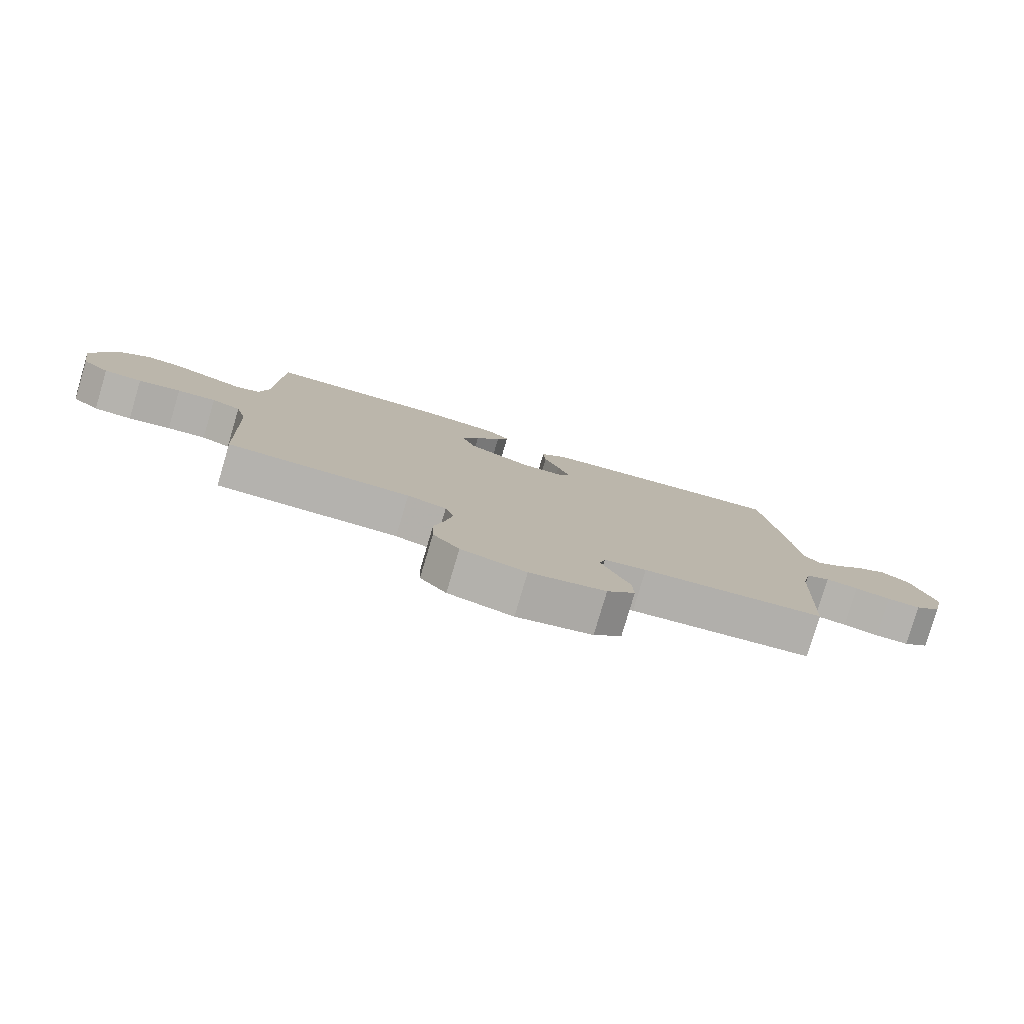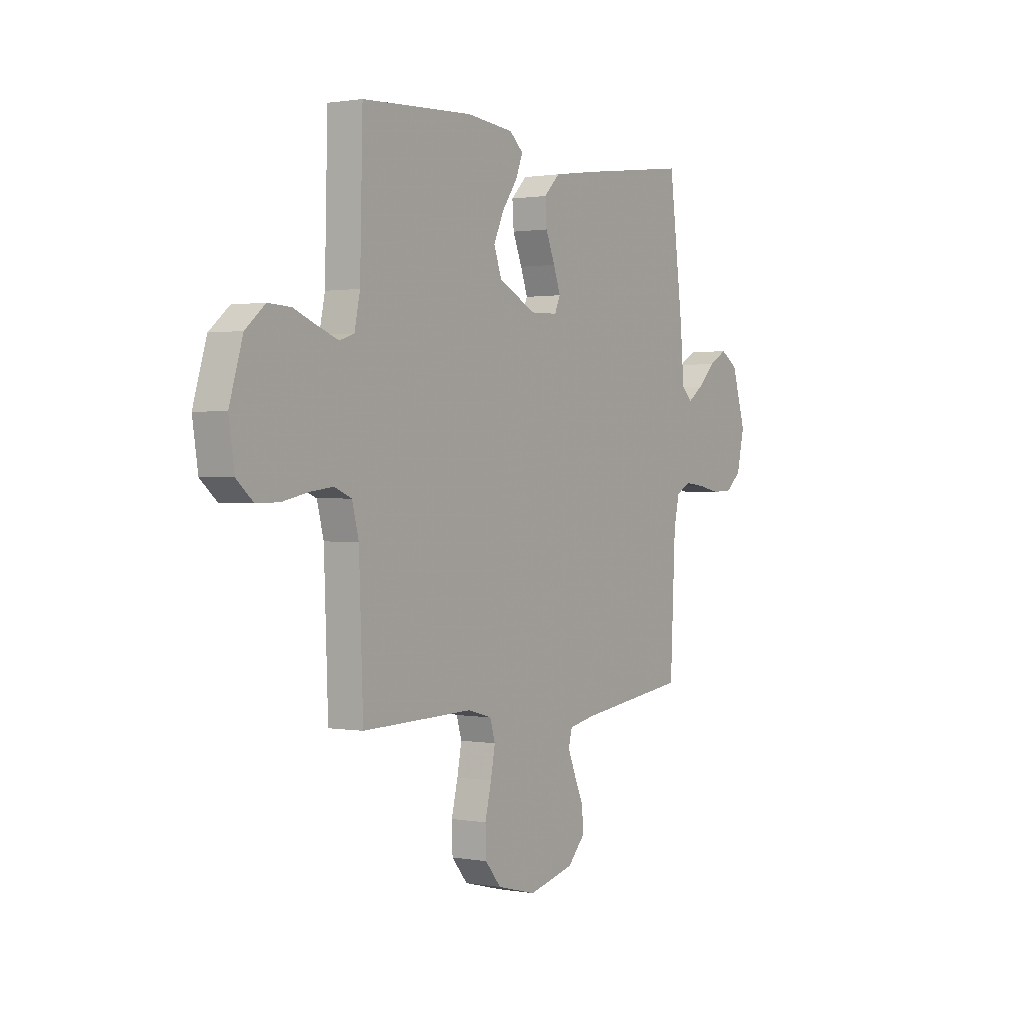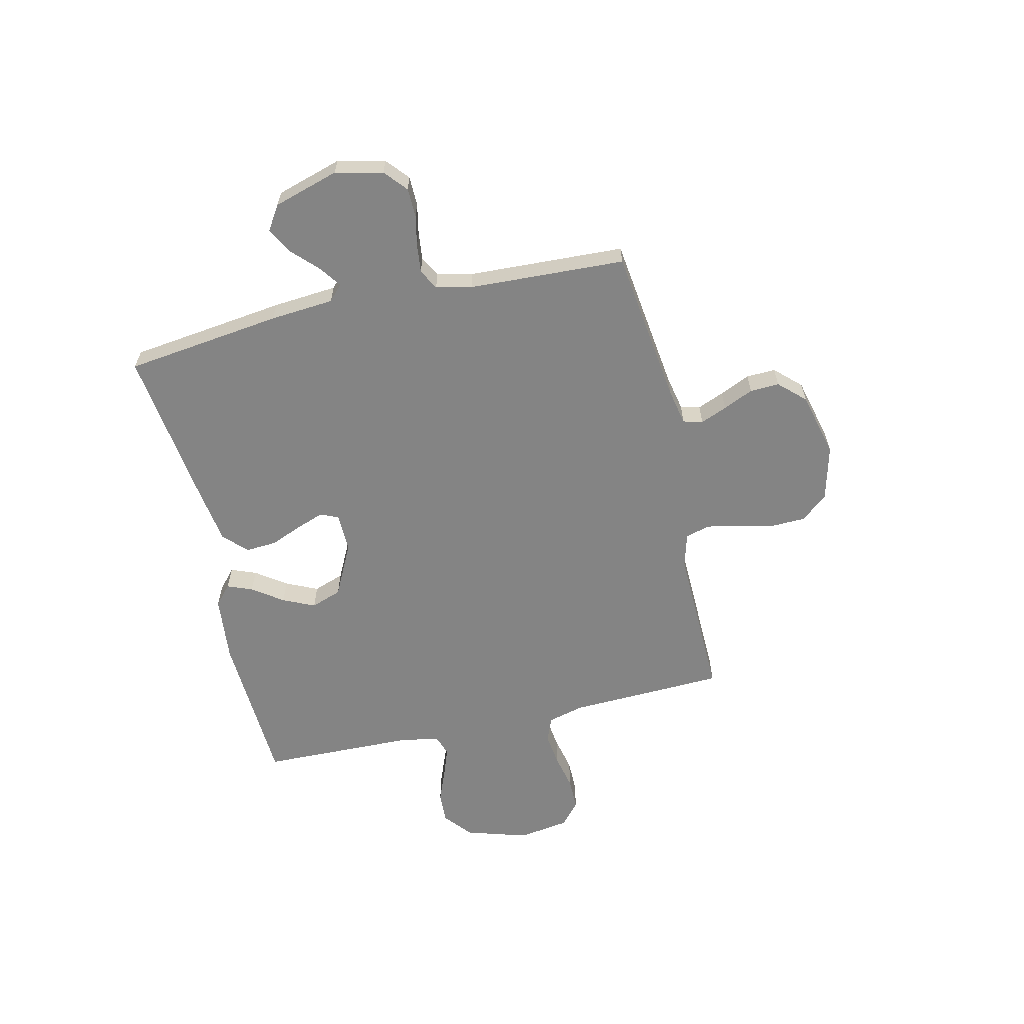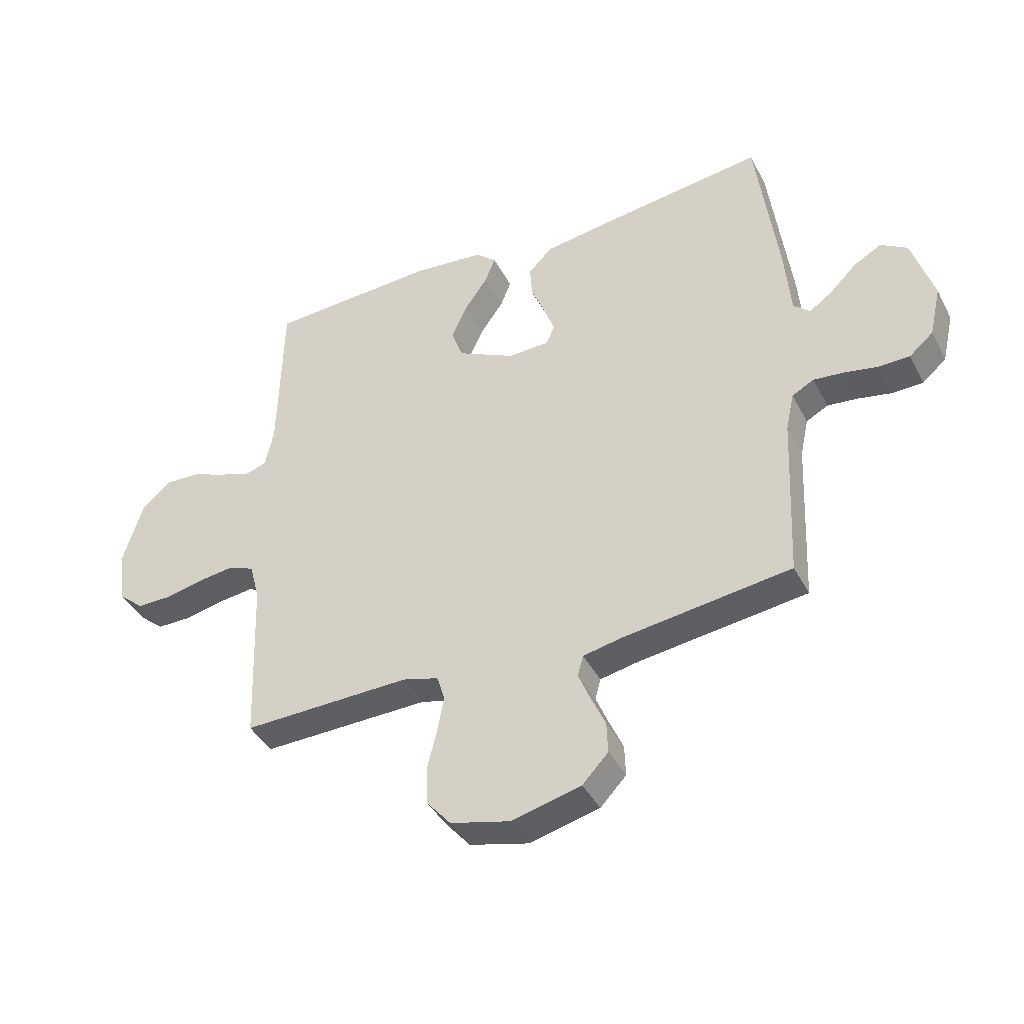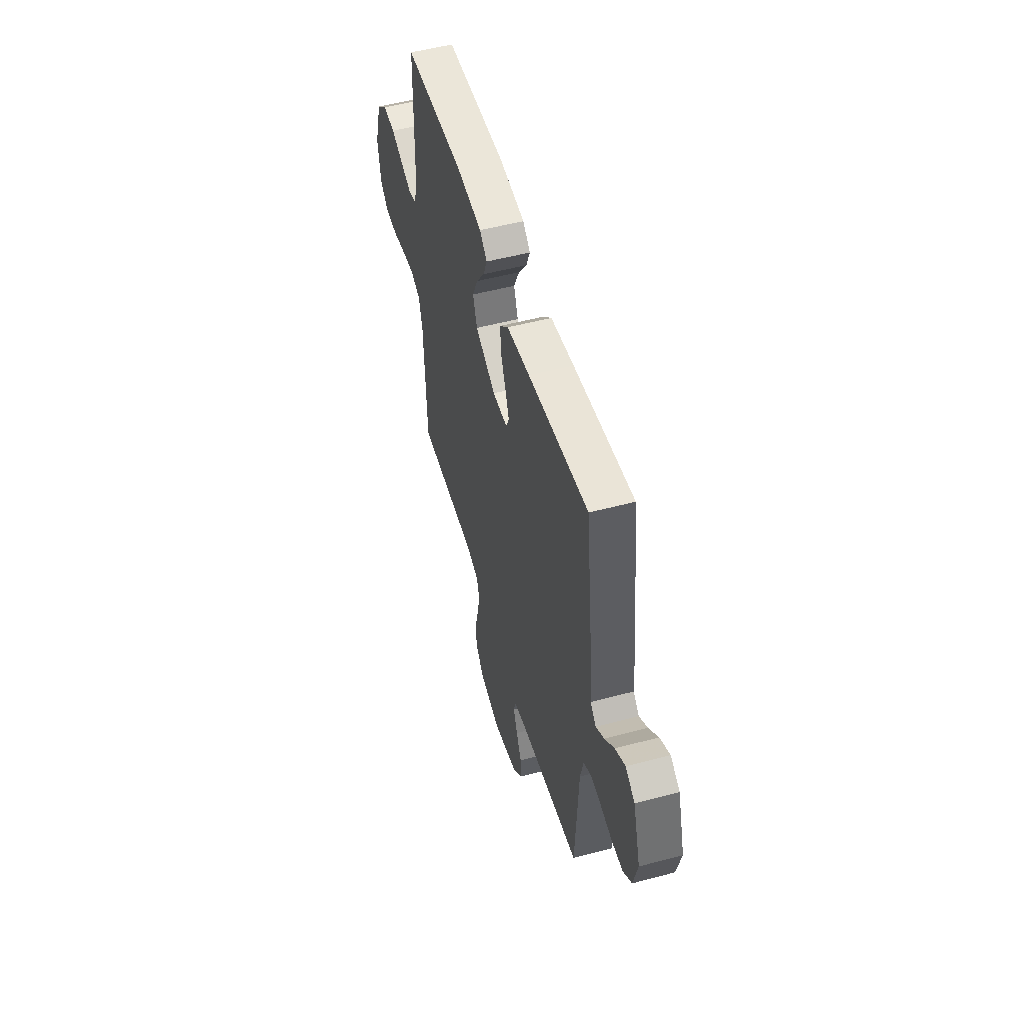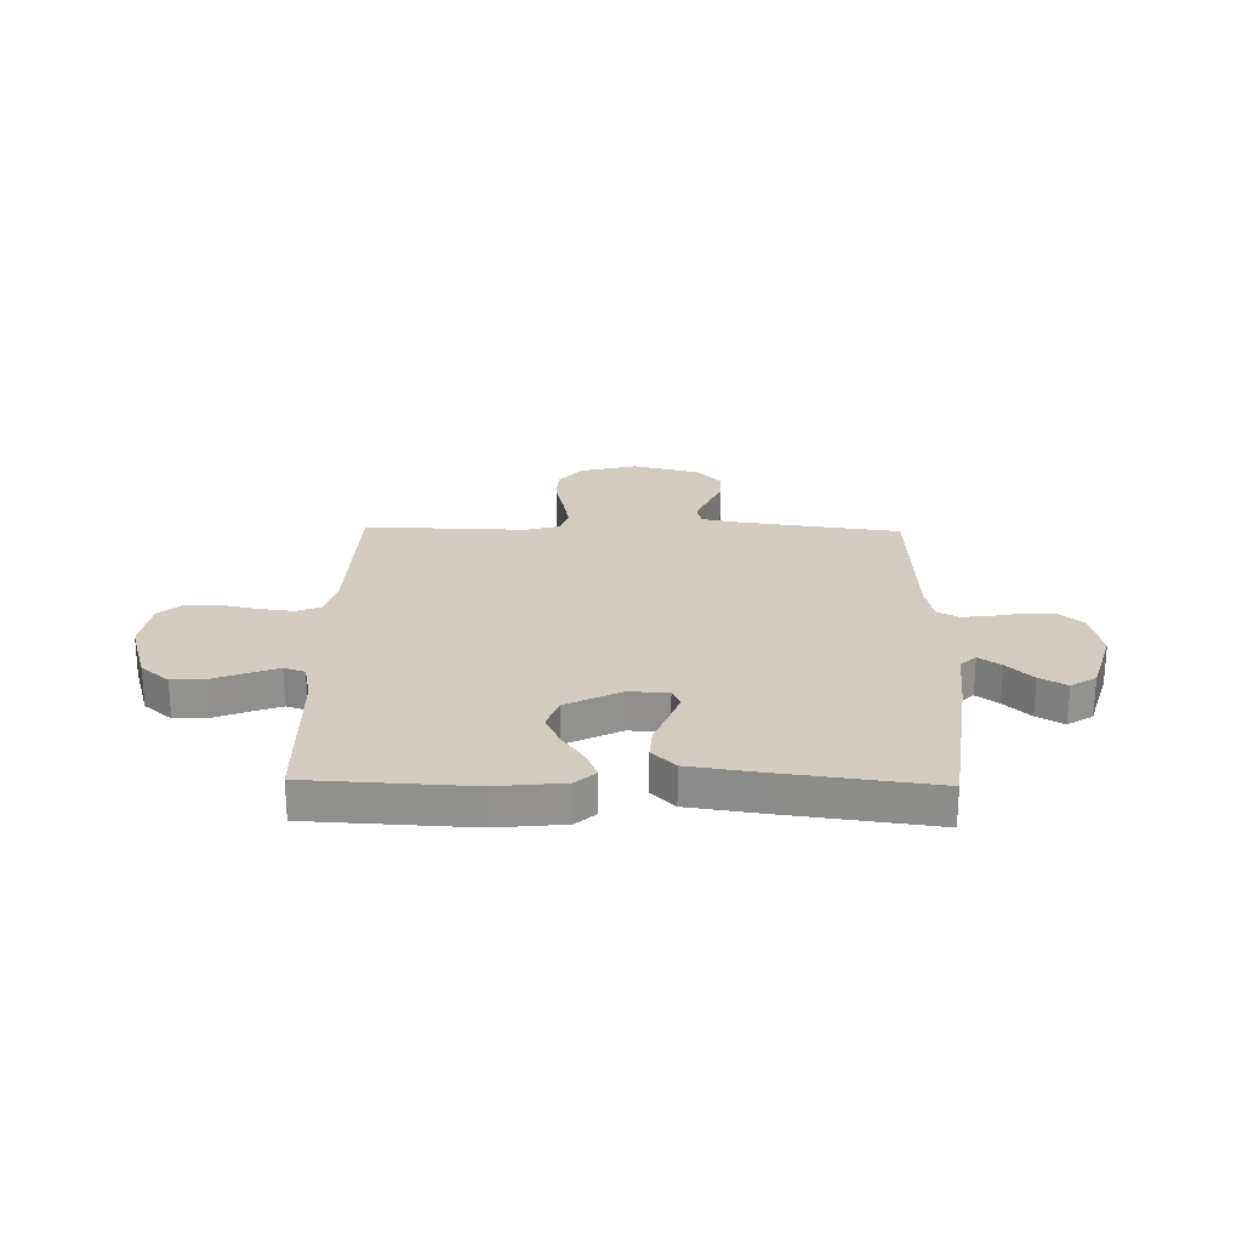
<metadata>
{"format":"obj","ext":"obj","renderer":"f3d","projection":"perspective","resolution":1024,"background":"white","views":[{"elev":-79.9,"azim":-16.5,"up":"+Z"},{"elev":1.0,"azim":-56.9,"up":"+Z"},{"elev":-61.4,"azim":103.0,"up":"+Y"},{"elev":-41.1,"azim":25.7,"up":"+Z"},{"elev":52.7,"azim":74.0,"up":"+Z"},{"elev":24.3,"azim":1.2,"up":"+Y"}]}
</metadata>
<code>
v 0.5 0.07 -0.5
v 0.2 0.07 -0.539
v 0.131 0.07 -0.553
v 0.121 0.07 -0.59
v 0.142 0.07 -0.641
v 0.168 0.07 -0.699
v 0.17 0.07 -0.755
v 0.124 0.07 -0.804
v 0 0.07 -0.835
v -0.106 0.07 -0.808
v -0.149 0.07 -0.757
v -0.151 0.07 -0.69
v -0.134 0.07 -0.62
v -0.122 0.07 -0.557
v -0.136 0.07 -0.511
v -0.2 0.07 -0.493
v -0.5 0.07 -0.5
v -0.511 0.07 -0.2
v -0.529 0.07 -0.131
v -0.576 0.07 -0.112
v -0.639 0.07 -0.12
v -0.708 0.07 -0.135
v -0.77 0.07 -0.135
v -0.814 0.07 -0.097
v -0.829 0.07 0
v -0.793 0.07 0.119
v -0.74 0.07 0.164
v -0.679 0.07 0.161
v -0.616 0.07 0.136
v -0.561 0.07 0.116
v -0.522 0.07 0.129
v -0.507 0.07 0.2
v -0.5 0.07 0.5
v -0.2 0.07 0.515
v -0.072 0.07 0.502
v -0.035 0.07 0.469
v -0.054 0.07 0.421
v -0.095 0.07 0.363
v -0.123 0.07 0.302
v -0.102 0.07 0.243
v 0 0.07 0.192
v 0.074 0.07 0.194
v 0.089 0.07 0.228
v 0.07 0.07 0.281
v 0.045 0.07 0.342
v 0.041 0.07 0.401
v 0.084 0.07 0.444
v 0.2 0.07 0.461
v 0.5 0.07 0.5
v 0.538 0.07 0.2
v 0.548 0.07 0.078
v 0.577 0.07 0.051
v 0.618 0.07 0.08
v 0.666 0.07 0.127
v 0.716 0.07 0.155
v 0.763 0.07 0.125
v 0.801 0.07 0
v 0.78 0.07 -0.091
v 0.737 0.07 -0.128
v 0.681 0.07 -0.129
v 0.622 0.07 -0.117
v 0.568 0.07 -0.111
v 0.529 0.07 -0.132
v 0.514 0.07 -0.2
v 0.5 0 -0.5
v 0.2 0 -0.539
v 0.131 0 -0.553
v 0.121 0 -0.59
v 0.142 0 -0.641
v 0.168 0 -0.699
v 0.17 0 -0.755
v 0.124 0 -0.804
v 0 0 -0.835
v -0.106 0 -0.808
v -0.149 0 -0.757
v -0.151 0 -0.69
v -0.134 0 -0.62
v -0.122 0 -0.557
v -0.136 0 -0.511
v -0.2 0 -0.493
v -0.5 0 -0.5
v -0.511 0 -0.2
v -0.529 0 -0.131
v -0.576 0 -0.112
v -0.639 0 -0.12
v -0.708 0 -0.135
v -0.77 0 -0.135
v -0.814 0 -0.097
v -0.829 0 0
v -0.793 0 0.119
v -0.74 0 0.164
v -0.679 0 0.161
v -0.616 0 0.136
v -0.561 0 0.116
v -0.522 0 0.129
v -0.507 0 0.2
v -0.5 0 0.5
v -0.2 0 0.515
v -0.072 0 0.502
v -0.035 0 0.469
v -0.054 0 0.421
v -0.095 0 0.363
v -0.123 0 0.302
v -0.102 0 0.243
v 0 0 0.192
v 0.074 0 0.194
v 0.089 0 0.228
v 0.07 0 0.281
v 0.045 0 0.342
v 0.041 0 0.401
v 0.084 0 0.444
v 0.2 0 0.461
v 0.5 0 0.5
v 0.538 0 0.2
v 0.548 0 0.078
v 0.577 0 0.051
v 0.618 0 0.08
v 0.666 0 0.127
v 0.716 0 0.155
v 0.763 0 0.125
v 0.801 0 0
v 0.78 0 -0.091
v 0.737 0 -0.128
v 0.681 0 -0.129
v 0.622 0 -0.117
v 0.568 0 -0.111
v 0.529 0 -0.132
v 0.514 0 -0.2
f 58 59 60 61
f 58 61 62
f 57 58 62
f 56 57 62
f 53 54 55 56
f 52 53 56 62
f 51 52 62 63
f 44 45 46 47
f 43 44 47 48
f 42 43 48 49
f 35 36 37 38
f 35 38 39
f 32 33 34 35
f 31 32 35 39
f 26 27 28 29
f 26 29 30
f 25 26 30
f 24 25 30 31
f 21 22 23 24
f 20 21 24 31
f 16 17 18
f 15 16 18 19
f 10 11 12 13
f 10 13 14
f 9 10 14
f 8 9 14 15
f 5 6 7 8
f 4 5 8 15
f 64 1 2
f 64 2 3
f 63 64 3
f 51 63 3
f 42 49 50 51
f 41 42 51 3
f 40 41 3 4
f 19 20 31 39
f 19 39 40
f 4 15 19 40
f 125 124 123 122
f 126 125 122
f 126 122 121
f 126 121 120
f 120 119 118 117
f 126 120 117 116
f 127 126 116 115
f 111 110 109 108
f 112 111 108 107
f 113 112 107 106
f 102 101 100 99
f 103 102 99
f 99 98 97 96
f 103 99 96 95
f 93 92 91 90
f 94 93 90
f 94 90 89
f 95 94 89 88
f 88 87 86 85
f 95 88 85 84
f 82 81 80
f 83 82 80 79
f 77 76 75 74
f 78 77 74
f 78 74 73
f 79 78 73 72
f 72 71 70 69
f 79 72 69 68
f 66 65 128
f 67 66 128
f 67 128 127
f 67 127 115
f 115 114 113 106
f 67 115 106 105
f 68 67 105 104
f 103 95 84 83
f 104 103 83
f 104 83 79 68
f 1 65 66 2
f 2 66 67 3
f 3 67 68 4
f 4 68 69 5
f 5 69 70 6
f 6 70 71 7
f 7 71 72 8
f 8 72 73 9
f 9 73 74 10
f 10 74 75 11
f 11 75 76 12
f 12 76 77 13
f 13 77 78 14
f 14 78 79 15
f 15 79 80 16
f 16 80 81 17
f 17 81 82 18
f 18 82 83 19
f 19 83 84 20
f 20 84 85 21
f 21 85 86 22
f 22 86 87 23
f 23 87 88 24
f 24 88 89 25
f 25 89 90 26
f 26 90 91 27
f 27 91 92 28
f 28 92 93 29
f 29 93 94 30
f 30 94 95 31
f 31 95 96 32
f 32 96 97 33
f 33 97 98 34
f 34 98 99 35
f 35 99 100 36
f 36 100 101 37
f 37 101 102 38
f 38 102 103 39
f 39 103 104 40
f 40 104 105 41
f 41 105 106 42
f 42 106 107 43
f 43 107 108 44
f 44 108 109 45
f 45 109 110 46
f 46 110 111 47
f 47 111 112 48
f 48 112 113 49
f 49 113 114 50
f 50 114 115 51
f 51 115 116 52
f 52 116 117 53
f 53 117 118 54
f 54 118 119 55
f 55 119 120 56
f 56 120 121 57
f 57 121 122 58
f 58 122 123 59
f 59 123 124 60
f 60 124 125 61
f 61 125 126 62
f 62 126 127 63
f 63 127 128 64
f 64 128 65 1

</code>
